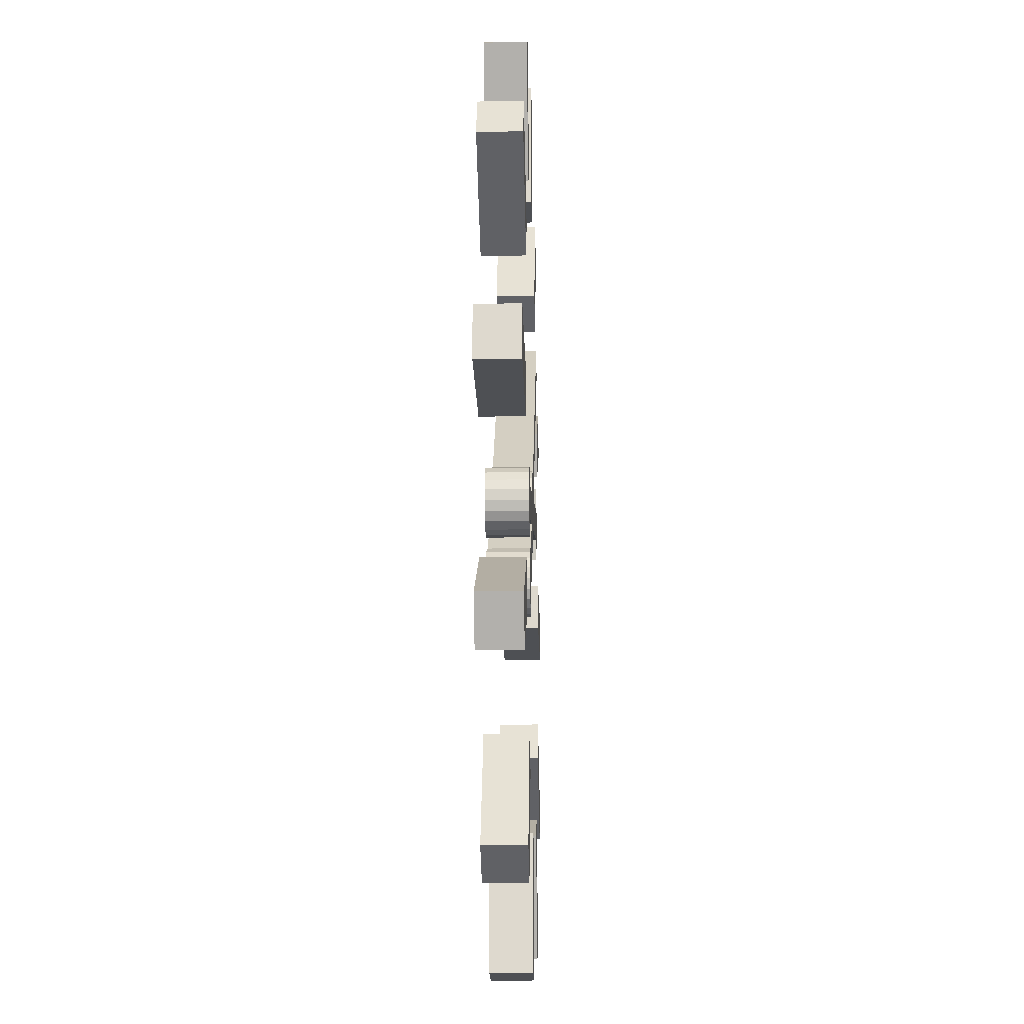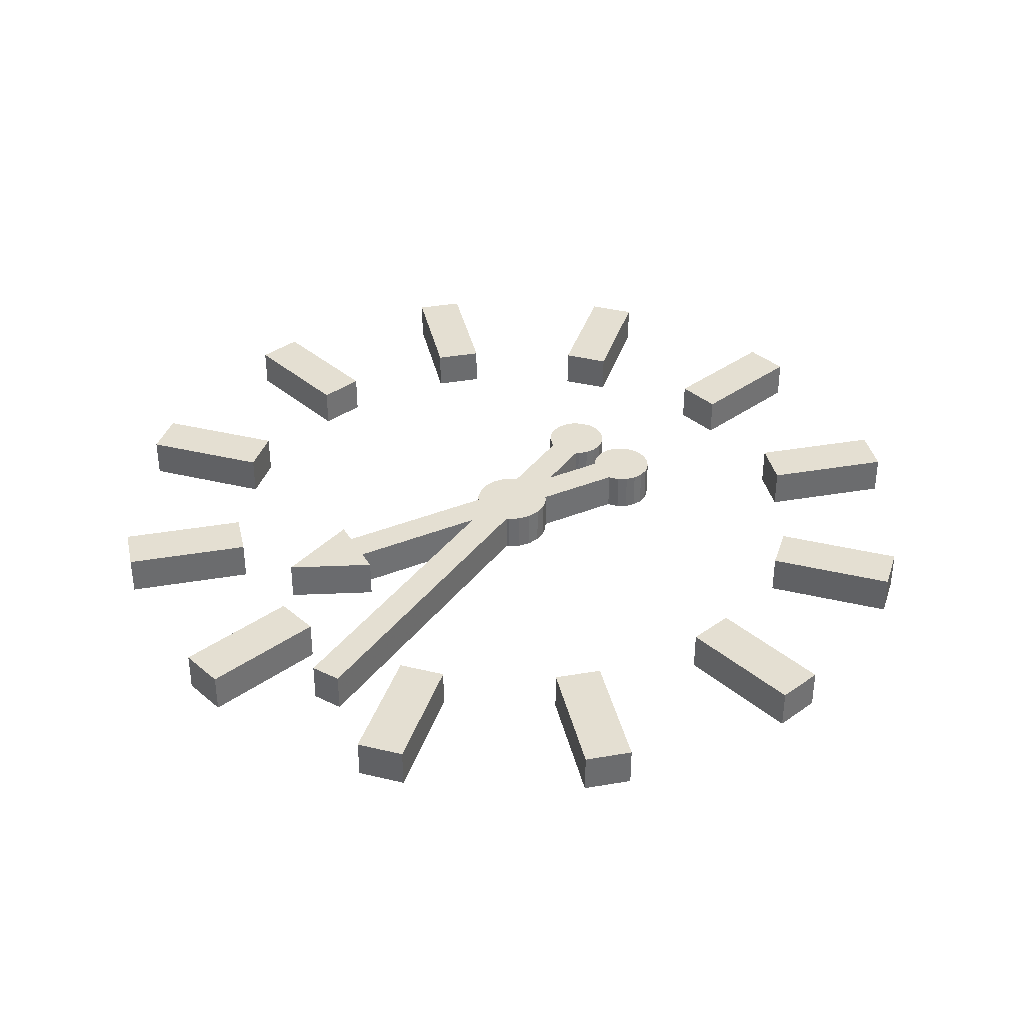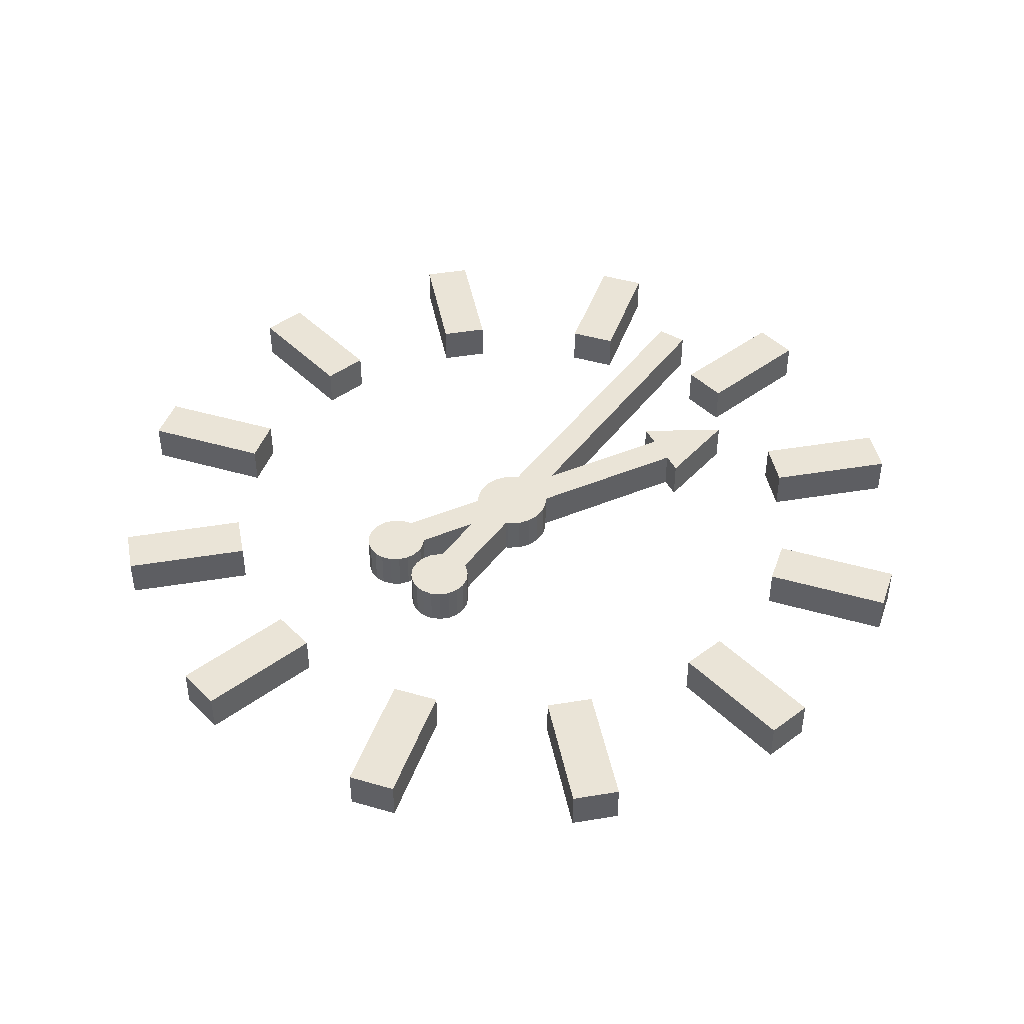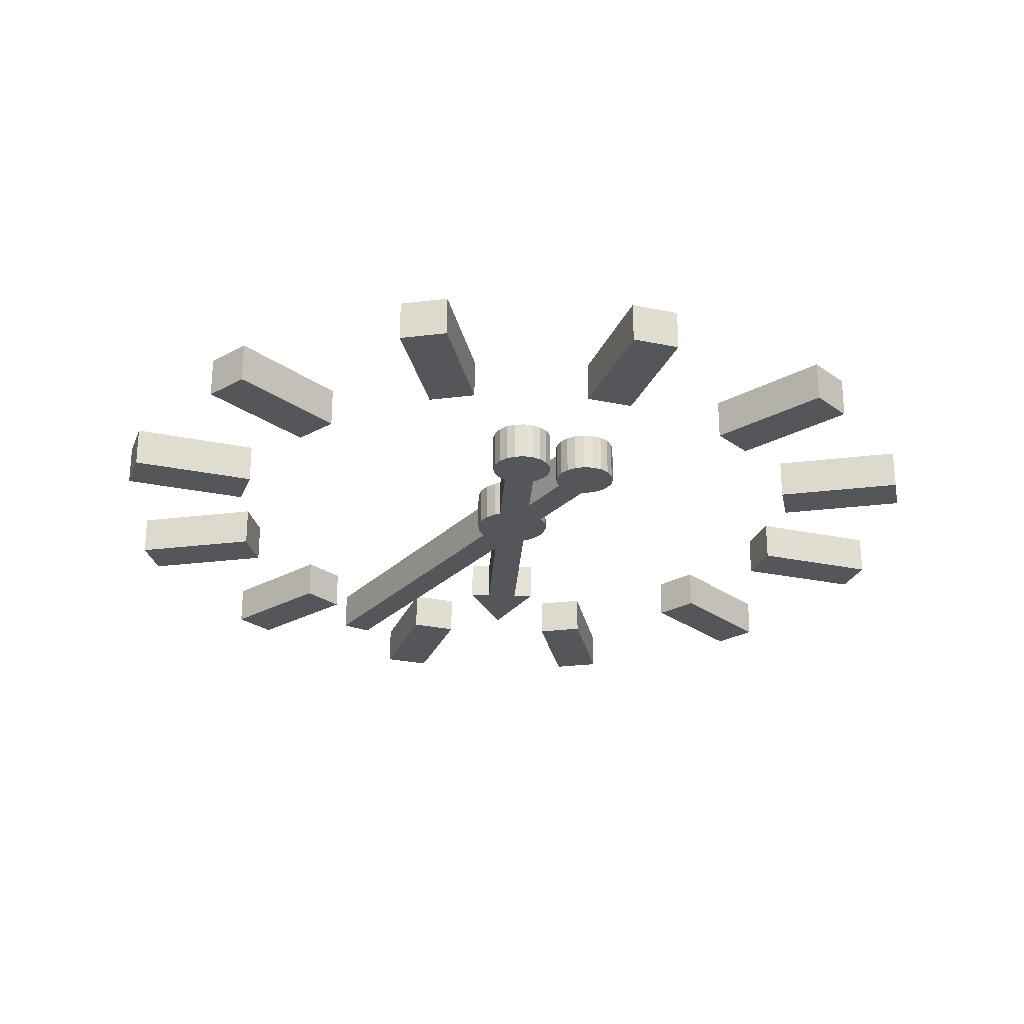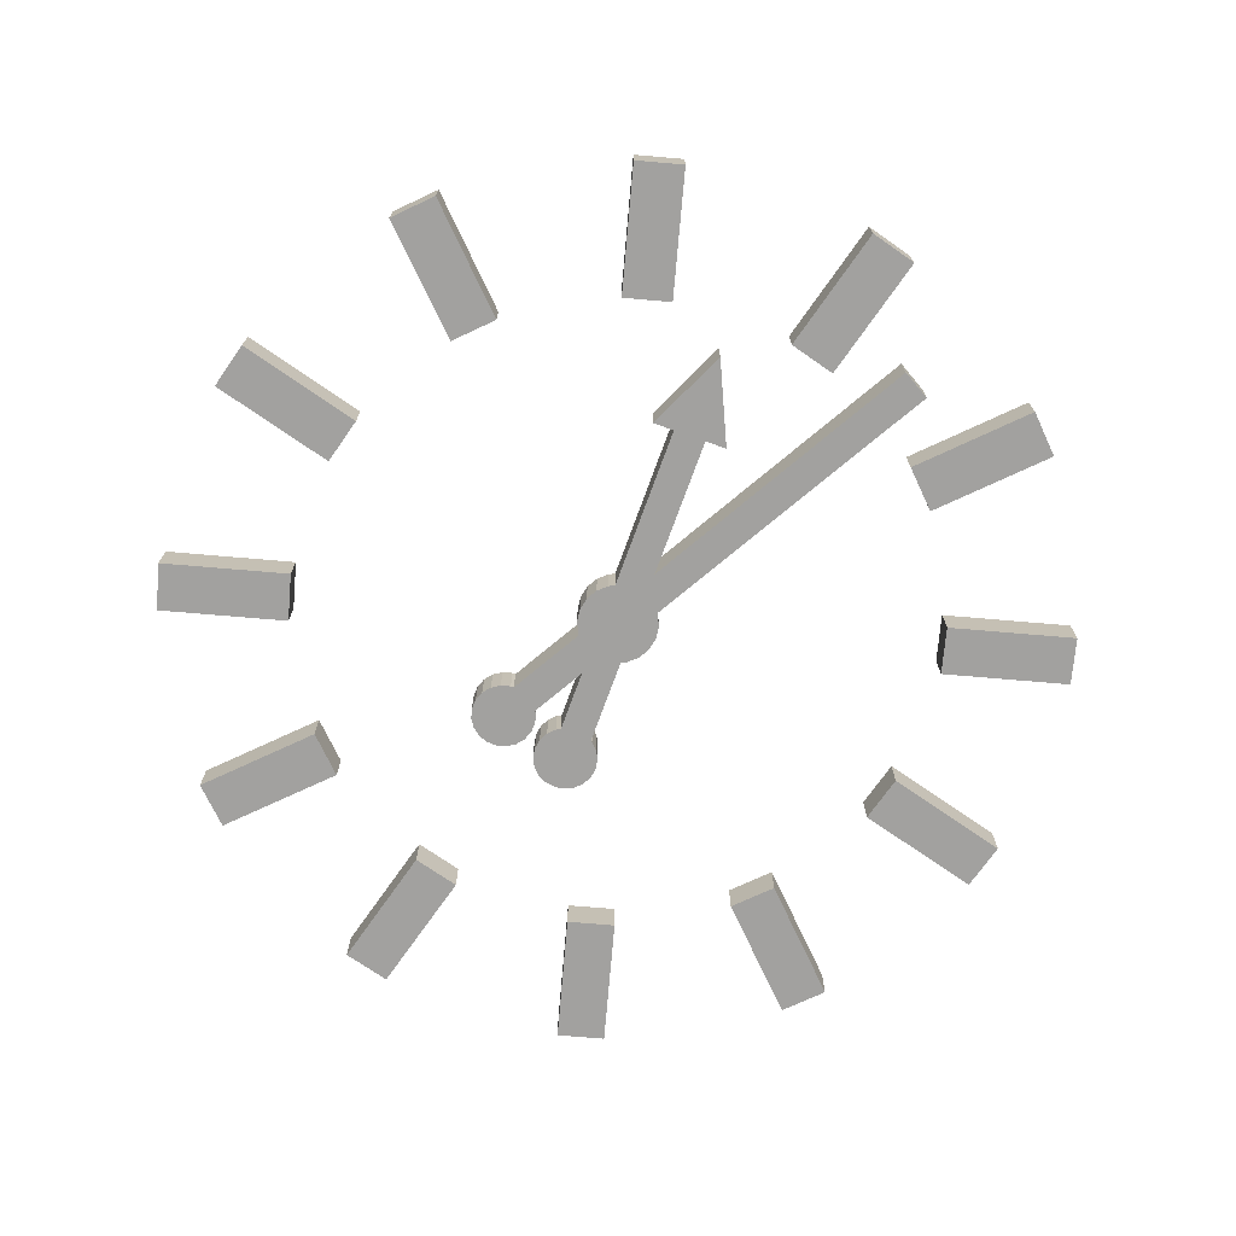
<metadata>
{"format":"obj","ext":"obj","renderer":"f3d","projection":"perspective","resolution":1024,"background":"white","views":[{"elev":-18.9,"azim":-88.5,"up":"+Y"},{"elev":36.9,"azim":167.4,"up":"+Z"},{"elev":43.9,"azim":-11.1,"up":"+Z"},{"elev":-26.0,"azim":-78.7,"up":"+Z"},{"elev":-72.2,"azim":85.1,"up":"+Z"}]}
</metadata>
<code>
o obj_0
v -25.4 		-40 		5
v -25.4 		-40 		0
v -17.4 		-26.14 		0
v -17.4 		-26.14 		5
v -13.68 		-7 		5
v -13.68 		-7 		0
v -6.692 		6.136 		5
v -14.01 		4.785 		5
v -13.06 		-5.893 		0
v 36.14 		-7.402 		5
v 33.14 		-12.6 		5
v 47 		-20.6 		5
v 50 		-15.4 		5
v 50 		-15.4 		0
v 47 		-20.6 		0
v 33.14 		-12.6 		0
v 2.939 		14.04 		5
v 36.14 		-7.402 		0
v -13.06 		-5.893 		5
v 4.045 		12.94 		5
v 30.6 		-37 		5
v 30.6 		-37 		0
v 22.6 		-23.14 		0
v 22.6 		-23.14 		5
v 1.798 		14.63 		5
v 17.4 		-26.14 		5
v 17.4 		-26.14 		0
v 25.4 		-40 		0
v 25.4 		-40 		5
v -17 		-3.675 		0
v -17 		-3.675 		5
v -5 		10 		5
v -4.879 		10.76 		5
v -15.89 		-3.065 		0
v -4.755 		8.455 		5
v 3 		-46 		5
v 3 		-46 		0
v 3 		-30 		0
v 3 		-30 		5
v -22.6 		43.14 		5
v -22.6 		43.14 		0
v -17.4 		46.14 		0
v -17.4 		46.14 		5
v -14.15 		4.138 		5
v -40 		13 		5
v -40 		13 		0
v -56 		13 		0
v -56 		13 		5
v -14.07 		5.343 		5
v -3 		-30 		5
v -3 		-30 		0
v -3 		-46 		0
v -15.89 		-3.065 		5
v -3 		-46 		5
v -3 		66 		0
v 3 		66 		0
v 3 		50 		0
v -3 		50 		0
v 4.879 		9.236 		0
v 5 		10 		0
v -16.61 		-4.865 		5
v -15.88 		-5.878 		5
v -14.87 		-6.613 		5
v 4.755 		11.54 		0
v 4.045 		12.94 		0
v 2.939 		14.04 		0
v -14.87 		-6.613 		0
v -15.88 		-5.878 		0
v -16.61 		-4.865 		0
v 31.17 		44 		0
v 34 		41.17 		0
v 1.798 		14.63 		0
v -15.88 		-0.221 		0
v -4.879 		10.76 		0
v -5 		10 		0
v 24.7 		14.55 		0
v 25.63 		14.8 		0
v 24.6 		18.66 		0
v 23.68 		18.42 		0
v 34 		19.18 		0
v -47 		-20.6 		5
v -47 		-20.6 		0
v 0 		15 		5
v -33.14 		-12.6 		0
v -1.545 		14.76 		5
v -33.14 		-12.6 		5
v -2.939 		14.04 		5
v -4.045 		12.94 		5
v 23 		21 		0
v -4.755 		11.54 		5
v 4.755 		8.455 		5
v 4.879 		9.236 		5
v 6.692 		13.86 		0
v 5 		10 		5
v 4.755 		11.54 		5
v 1.545 		14.76 		5
v -14.14 		6.03 		0
v -14.57 		7 		0
v -14.07 		5.343 		0
v 47 		40.6 		0
v -4.045 		7.061 		5
v 50 		35.4 		0
v 36.14 		27.4 		0
v 33.14 		32.6 		0
v -2.939 		5.955 		5
v 25.4 		60 		0
v 30.6 		57 		0
v 22.6 		43.14 		0
v 17.4 		46.14 		0
v -1.798 		5.374 		5
v 25.37 		12 		0
v -20.52 		1.886 		0
v -21.36 		2.816 		0
v 4.045 		7.061 		5
v -21.87 		3.959 		0
v -22 		5.204 		0
v -21.74 		6.428 		0
v -1.545 		5.245 		5
v 0 		5 		5
v 1.545 		5.245 		5
v 2.939 		5.955 		5
v 56 		13 		0
v 56 		7 		0
v 40 		7 		0
v 40 		13 		0
v 4.755 		8.455 		0
v -14.57 		7 		5
v -14.14 		6.03 		5
v -16.61 		-1.233 		0
v -16.61 		-1.233 		5
v -15.88 		-0.221 		5
v -17 		-2.424 		0
v -17 		-2.424 		5
v -6.692 		6.136 		0
v 1.545 		14.76 		0
v -21.74 		6.428 		5
v -22 		5.204 		5
v -21.87 		3.959 		5
v -21.36 		2.816 		5
v -20.52 		1.886 		5
v 0 		15 		0
v -1.545 		14.76 		0
v -2.939 		14.04 		0
v -16.57 		8.729 		5
v -17.8 		8.989 		5
v -4.045 		12.94 		0
v -19.04 		8.858 		5
v -20.18 		8.349 		5
v -4.755 		11.54 		0
v -14.65 		7.173 		5
v -15.36 		7.956 		5
v -36.14 		-7.402 		5
v -36.14 		-7.402 		0
v -50 		-15.4 		0
v -50 		-15.4 		5
v -15.49 		8.103 		5
v 0 		5 		0
v -19.44 		1.26 		5
v 1.545 		5.245 		0
v -18.21 		1 		5
v 2.939 		5.955 		0
v -21.11 		7.512 		5
v 4.045 		7.061 		0
v 6.692 		13.86 		5
v -4.755 		8.455 		0
v -56 		7 		5
v -40 		7 		5
v 33.14 		32.6 		5
v 36.14 		27.4 		5
v 50 		35.4 		5
v 47 		40.6 		5
v 23 		21 		5
v -20.18 		8.349 		0
v -19.04 		8.858 		0
v -17.8 		8.989 		0
v -16.57 		8.729 		0
v -14.65 		7.173 		0
v -4.045 		7.061 		0
v -15.36 		7.956 		0
v 30.6 		57 		5
v -2.939 		5.955 		0
v 22.6 		43.14 		5
v -15.49 		8.103 		0
v -1.798 		5.374 		0
v -21.11 		7.512 		0
v 25.4 		60 		5
v 17.4 		46.14 		5
v -1.545 		5.245 		0
v 56 		7 		5
v -40 		7 		0
v 40 		7 		5
v -56 		7 		0
v 40 		13 		5
v 34 		41.17 		5
v 56 		13 		5
v 25.37 		12 		5
v 31.17 		44 		5
v 25.63 		14.8 		5
v 24.7 		14.55 		5
v 23.68 		18.42 		5
v 24.6 		18.66 		5
v 3 		66 		5
v 3 		50 		5
v -3 		66 		5
v -3 		50 		5
v -12.05 		0.7799 		0
v -12.05 		0.7799 		5
v 34 		19.18 		5
v -22.6 		-23.14 		5
v -22.6 		-23.14 		0
v -30.6 		-37 		0
v -30.6 		-37 		5
v -12.42 		-7 		5
v -11.23 		-6.613 		5
v -10.22 		-5.878 		5
v -9.485 		-4.865 		5
v -9.098 		-3.675 		5
v -9.098 		-2.424 		5
v -9.22 		-2.048 		5
v -15.83 		1.64 		5
v -14.9 		2.477 		5
v -14.27 		3.561 		5
v -16.97 		1.131 		5
v -12.42 		0.902 		5
v -13.68 		0.902 		5
v -14.87 		0.515 		5
v -9.22 		-2.048 		0
v -9.098 		-2.424 		0
v -9.098 		-3.675 		0
v -9.485 		-4.865 		0
v -10.22 		-5.878 		0
v -11.23 		-6.613 		0
v -12.42 		-7 		0
v -18.21 		1 		0
v -19.44 		1.26 		0
v -14.01 		4.785 		0
v -14.15 		4.138 		0
v -14.27 		3.561 		0
v -14.9 		2.477 		0
v -15.83 		1.64 		0
v -16.97 		1.131 		0
v -14.87 		0.515 		0
v -13.68 		0.902 		0
v -12.42 		0.902 		0
v -50 		35.4 		5
v -50 		35.4 		0
v -36.14 		27.4 		0
v -36.14 		27.4 		5
v -33.14 		32.6 		5
v -33.14 		32.6 		0
v -47 		40.6 		0
v -47 		40.6 		5
v -30.6 		57 		5
v -30.6 		57 		0
v -25.4 		60 		0
v -25.4 		60 		5
g group_0_4634441
f 79 89 78
f 111 77 80
f 78 80 77
f 80 78 89
f 76 77 111
f 172 89 79
f 172 80 89
f 196 76 111
f 199 196 198
f 208 198 196
f 111 208 196
f 199 76 196
f 200 201 172
f 172 79 200
f 201 198 208
f 172 201 208
f 208 80 172
f 111 80 208
g group_0_15277357
f 1 2 3
f 1 3 4
f 44 7 8
f 10 11 12
f 10 12 13
f 16 18 15
f 14 15 18
f 12 15 14
f 12 14 13
f 10 18 16
f 10 16 11
f 21 22 23
f 21 23 24
f 26 27 28
f 26 28 29
f 29 21 26
f 24 26 21
f 22 28 27
f 22 27 23
f 29 28 22
f 29 22 21
f 24 23 27
f 24 27 26
f 36 37 38
f 36 38 39
f 40 41 42
f 40 42 43
f 45 46 47
f 45 47 48
f 50 51 52
f 50 52 54
f 55 56 57
f 55 57 58
f 39 50 54
f 39 54 36
f 37 52 51
f 37 51 38
f 54 52 37
f 54 37 36
f 19 219 207
f 70 93 66
f 65 66 93
f 39 38 51
f 39 51 50
f 66 72 70
f 76 79 77
f 78 77 79
f 81 82 84
f 81 84 86
f 79 76 93
f 75 165 98
f 64 65 93
f 100 102 103
f 100 103 104
f 101 7 105
f 71 93 70
f 108 109 107
f 106 107 109
f 76 59 60
f 64 93 60
f 76 60 93
f 122 123 124
f 122 124 125
f 128 32 127
f 49 7 128
f 8 7 49
f 7 35 128
f 33 150 32
f 32 128 35
f 127 32 150
f 150 33 151
f 152 153 154
f 152 154 155
f 101 35 7
f 48 166 167
f 48 167 45
f 197 164 194
f 170 171 169
f 168 169 171
f 170 102 100
f 170 100 171
f 75 177 74
f 200 79 164
f 93 164 79
f 179 74 177
f 177 75 98
f 194 164 93
f 194 93 71
f 178 134 165
f 168 104 103
f 168 103 169
f 107 180 182
f 107 182 108
f 180 186 187
f 180 187 182
f 180 107 106
f 180 106 186
f 46 190 192
f 46 192 47
f 123 189 191
f 123 191 124
f 187 109 108
f 187 108 182
f 48 47 192
f 48 192 166
f 186 106 109
f 186 109 187
f 74 179 33
f 125 193 195
f 125 195 122
f 95 94 164
f 92 199 94
f 70 197 194
f 70 194 71
f 193 191 189
f 193 189 195
f 171 100 104
f 171 104 168
f 76 92 59
f 193 125 124
f 193 124 191
f 189 123 122
f 189 122 195
f 76 199 92
f 33 179 151
f 25 197 70
f 25 17 197
f 164 197 17
f 56 202 203
f 56 203 57
f 204 55 58
f 204 58 205
f 202 204 205
f 202 205 203
f 70 72 25
f 167 190 46
f 167 46 45
f 205 58 57
f 205 57 203
f 13 14 18
f 13 18 10
f 202 56 55
f 202 55 204
f 15 12 11
f 15 11 16
f 206 207 134
f 7 134 207
f 95 164 20
f 20 164 17
f 86 84 153
f 86 153 152
f 209 210 211
f 209 211 212
f 164 94 199
f 200 164 199
f 201 200 198
f 199 198 200
f 102 170 169
f 102 169 103
f 110 105 219
f 7 219 105
f 7 207 219
f 4 209 212
f 4 212 1
f 53 19 207
f 86 152 81
f 155 81 152
f 9 34 227
f 178 181 134
f 184 227 181
f 134 181 227
f 210 3 211
f 2 211 3
f 212 211 2
f 212 2 1
f 237 236 134
f 99 97 134
f 236 99 134
f 97 98 134
f 134 98 165
f 206 134 227
f 34 206 227
f 153 84 82
f 153 82 154
f 155 154 82
f 155 82 81
f 227 184 219
f 110 219 184
f 4 3 210
f 4 210 209
f 44 134 7
f 166 192 190
f 166 190 167
f 134 44 237
f 245 246 247
f 245 247 248
f 249 250 251
f 249 251 252
f 252 245 248
f 252 248 249
f 246 251 247
f 250 247 251
f 252 251 246
f 252 246 245
f 248 247 250
f 248 250 249
f 253 254 41
f 253 41 40
f 255 256 43
f 255 43 42
f 40 43 253
f 256 253 43
f 42 41 254
f 42 254 255
f 256 255 254
f 256 254 253
g group_0_16089887
f 63 5 19
f 5 213 19
f 63 6 5
f 30 132 34
f 31 61 53
f 31 30 61
f 63 19 62
f 19 53 62
f 61 62 53
f 6 67 9
f 67 68 9
f 34 9 68
f 34 68 69
f 34 69 30
f 61 30 69
f 69 68 62
f 69 62 61
f 68 67 63
f 68 63 62
f 67 6 63
f 88 90 92
f 90 33 92
f 87 88 92
f 91 92 33
f 32 91 33
f 35 91 32
f 85 87 92
f 83 85 92
f 94 25 92
f 95 25 94
f 20 25 95
f 17 25 20
f 25 96 92
f 83 92 96
f 99 240 97
f 116 179 115
f 115 179 113
f 117 179 116
f 112 113 98
f 234 235 98
f 114 91 35
f 114 35 101
f 114 101 105
f 114 105 110
f 114 110 118
f 114 118 119
f 114 119 120
f 114 120 121
f 163 126 91
f 126 59 92
f 126 92 91
f 73 129 130
f 73 130 131
f 49 128 127
f 129 132 133
f 129 133 130
f 25 72 135
f 25 135 96
f 127 136 137
f 127 137 138
f 127 138 139
f 127 139 140
f 135 141 83
f 135 83 96
f 141 142 85
f 141 85 83
f 117 116 137
f 117 137 136
f 142 143 87
f 142 87 85
f 137 116 115
f 137 115 138
f 143 146 88
f 143 88 87
f 150 151 148
f 127 150 148
f 115 113 139
f 115 139 138
f 146 149 90
f 146 90 88
f 113 112 140
f 113 140 139
f 112 158 140
f 149 74 33
f 149 33 90
f 147 148 151
f 144 145 156
f 151 156 145
f 145 147 151
f 119 157 159
f 119 159 120
f 223 127 160
f 160 127 158
f 159 161 121
f 159 121 120
f 127 148 162
f 136 127 162
f 161 163 114
f 161 114 121
f 176 183 175
f 183 179 175
f 75 74 165
f 74 146 165
f 149 146 74
f 146 143 165
f 143 142 165
f 178 165 142
f 178 142 141
f 178 141 135
f 178 135 72
f 178 72 66
f 178 66 65
f 178 65 64
f 178 64 60
f 178 60 59
f 178 59 126
f 163 188 126
f 185 173 179
f 179 177 113
f 98 113 177
f 174 175 179
f 173 174 179
f 185 179 117
f 184 126 188
f 178 126 181
f 181 126 184
f 157 188 163
f 161 159 163
f 157 163 159
f 183 176 144
f 176 175 145
f 176 145 144
f 175 174 147
f 175 147 145
f 174 173 148
f 174 148 147
f 183 156 151
f 183 151 179
f 144 156 183
f 162 148 185
f 173 185 148
f 91 114 163
f 185 117 136
f 185 136 162
f 188 118 110
f 188 110 184
f 157 119 118
f 157 118 188
f 216 19 215
f 214 215 19
f 217 19 216
f 218 19 217
f 219 19 218
f 213 214 19
f 140 158 127
f 127 220 221
f 127 221 222
f 127 222 44
f 8 49 44
f 127 44 49
f 220 127 223
f 226 53 225
f 224 225 53
f 131 53 226
f 130 53 131
f 133 53 130
f 31 53 133
f 207 224 53
f 230 9 229
f 228 229 9
f 231 9 230
f 232 9 231
f 233 9 232
f 6 9 233
f 227 228 9
f 112 98 235
f 5 6 213
f 233 213 6
f 228 218 217
f 228 217 229
f 237 240 236
f 238 239 237
f 239 240 237
f 99 236 240
f 98 97 240
f 213 233 232
f 213 232 214
f 234 98 241
f 240 241 98
f 232 231 215
f 232 215 214
f 242 34 73
f 129 73 34
f 243 34 242
f 244 34 243
f 206 34 244
f 132 129 34
f 231 230 216
f 231 216 215
f 230 229 217
f 230 217 216
f 227 219 218
f 227 218 228
f 235 158 112
f 234 160 158
f 234 158 235
f 234 223 160
f 133 132 30
f 133 30 31
f 240 220 223
f 240 239 221
f 240 221 220
f 239 238 222
f 239 222 221
f 238 237 44
f 238 44 222
f 241 223 234
f 223 241 240
f 243 225 224
f 243 224 244
f 207 206 244
f 207 244 224
f 243 242 226
f 243 226 225
f 242 73 131
f 242 131 226

</code>
